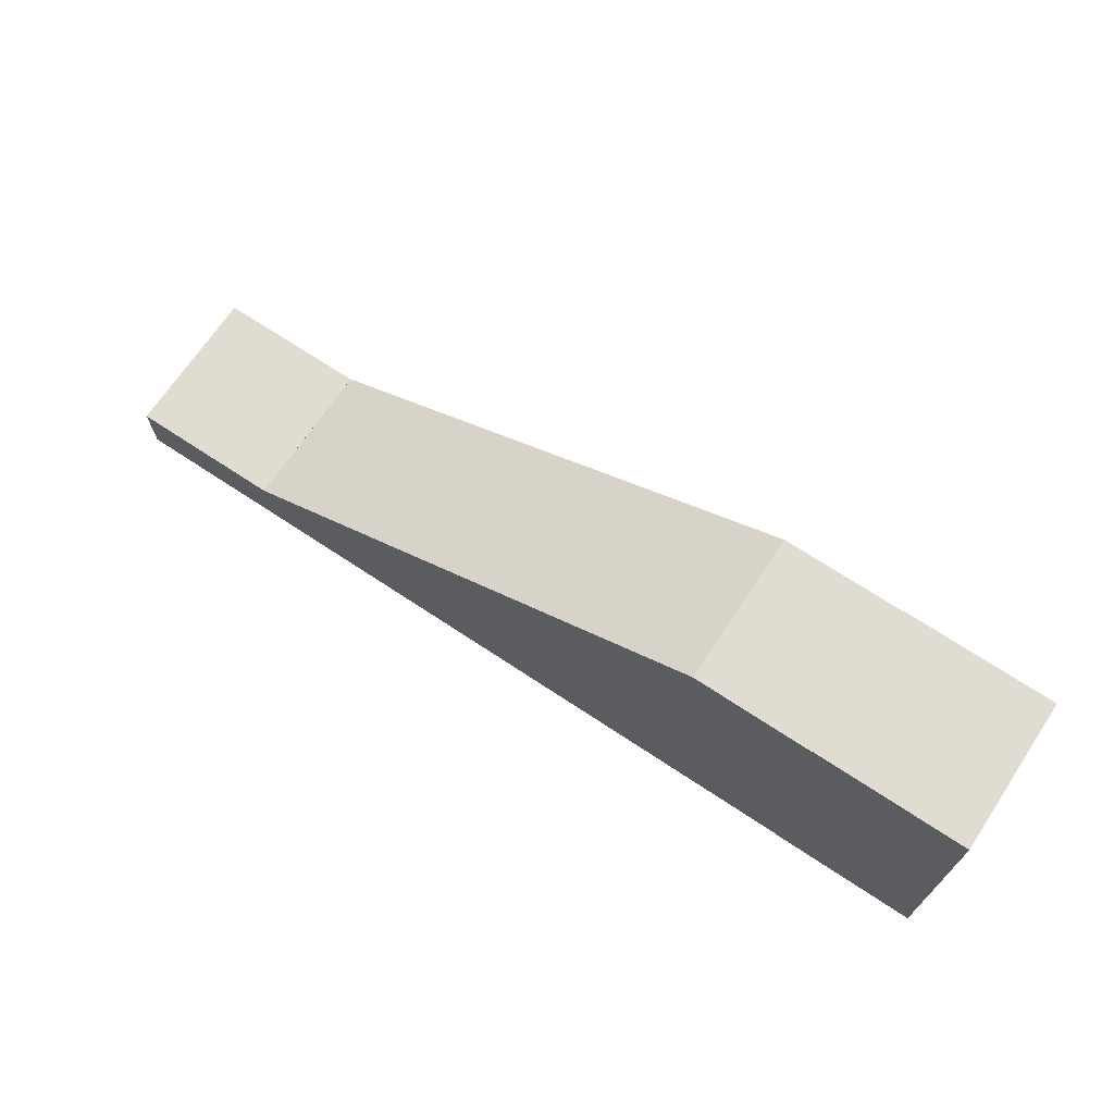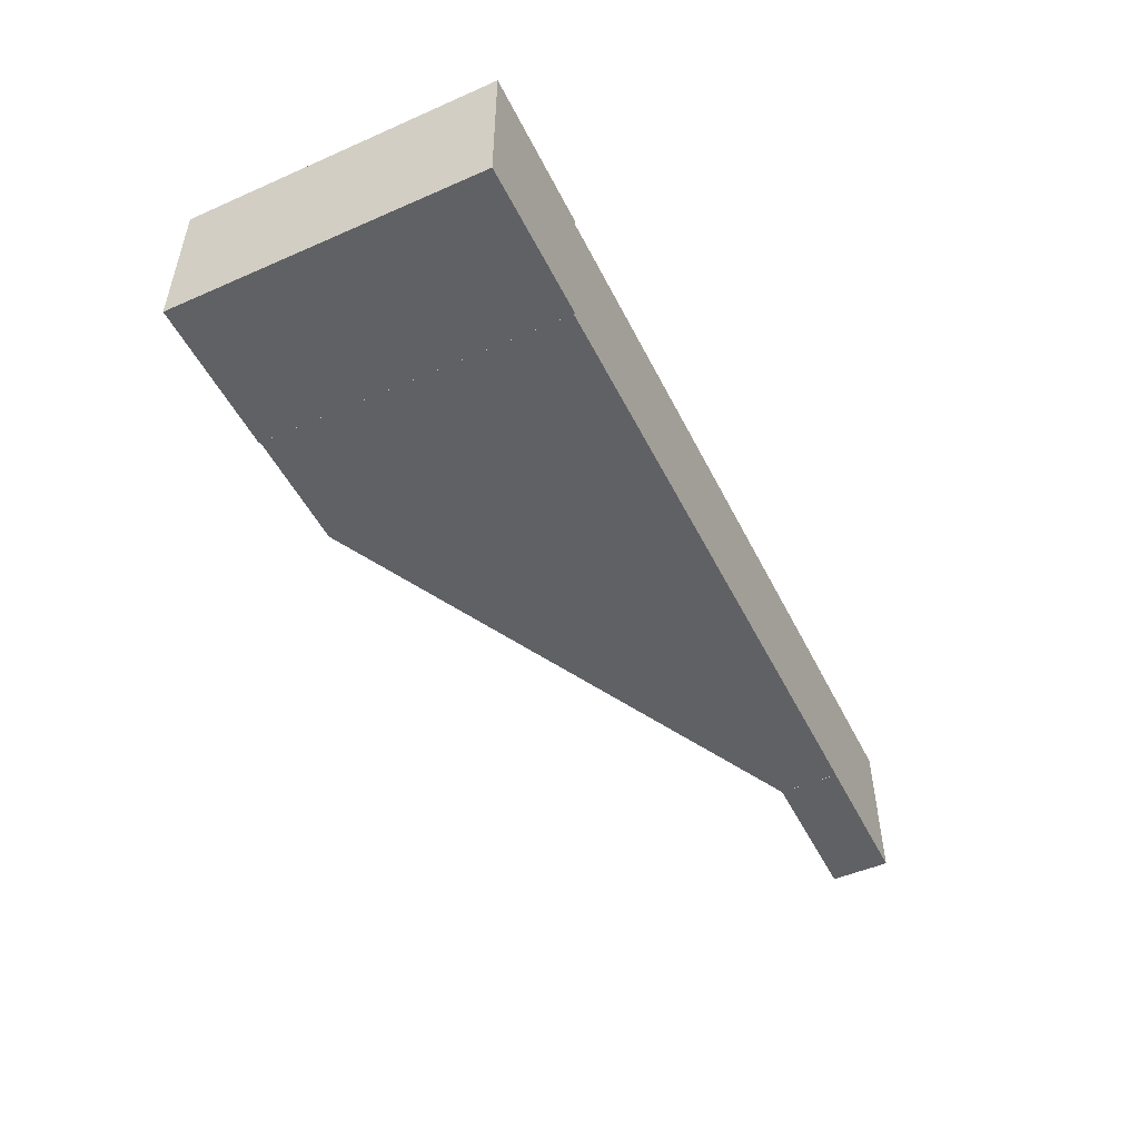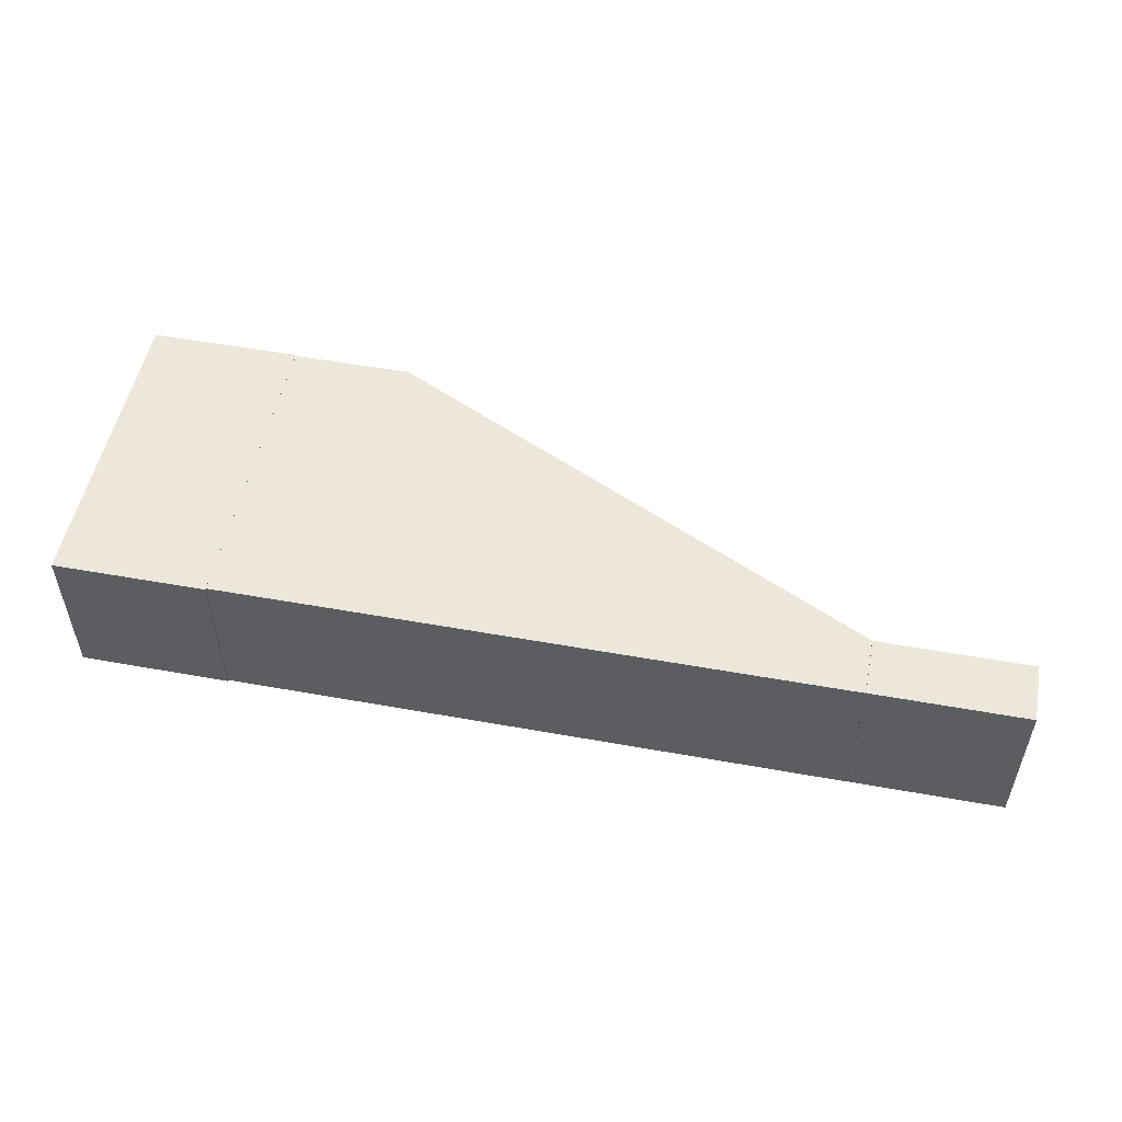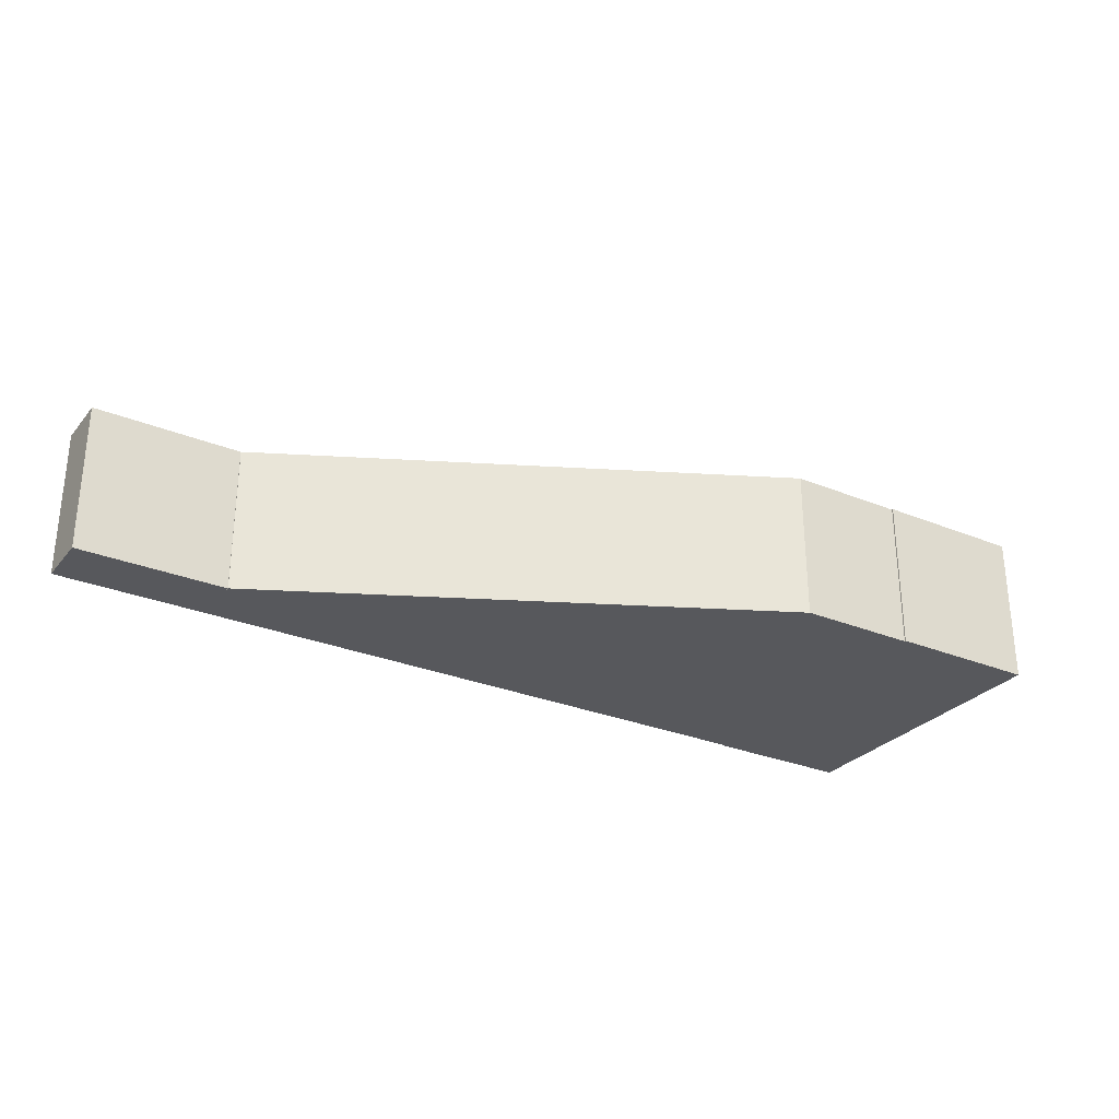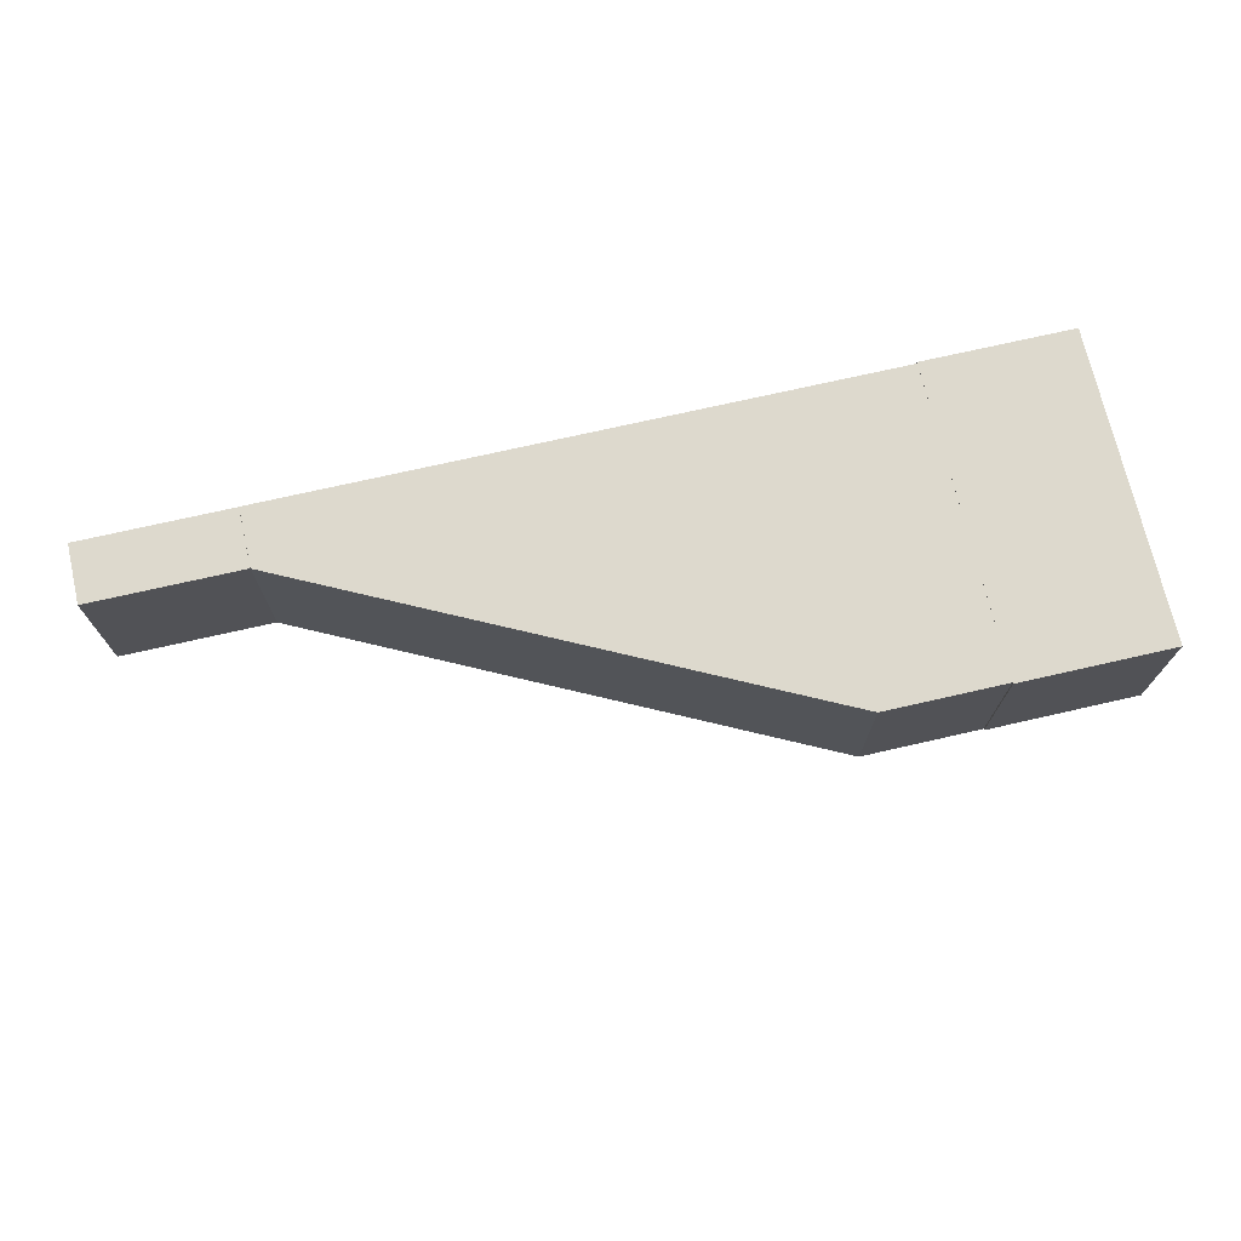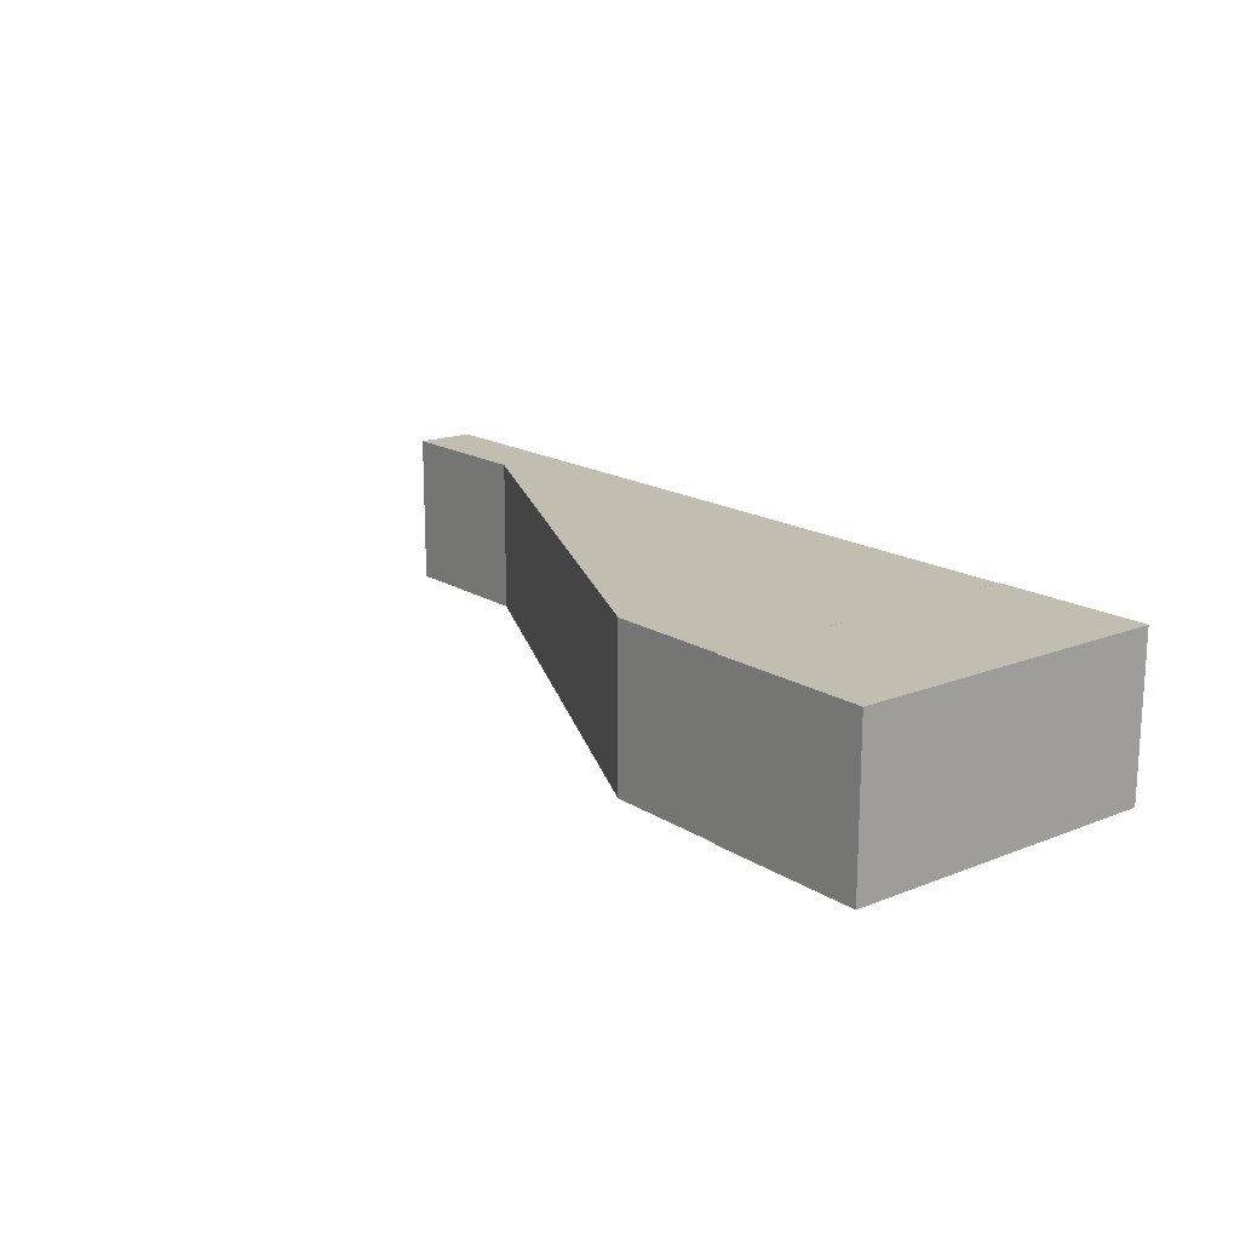
<metadata>
{"format":"obj","ext":"obj","renderer":"f3d","projection":"perspective","resolution":1024,"background":"white","views":[{"elev":69.3,"azim":-146.4,"up":"+Y"},{"elev":-49.6,"azim":-64.2,"up":"+Z"},{"elev":52.1,"azim":11.0,"up":"+Z"},{"elev":-28.7,"azim":148.4,"up":"+Z"},{"elev":71.9,"azim":167.1,"up":"+Z"},{"elev":16.8,"azim":-128.6,"up":"+Z"}]}
</metadata>
<code>
o Cube
v 1 2.044 -1
v 1 -2.044 -1
v 1 2.044 1
v 1 -2.044 1
v -1 2.044 -1
v -1 -2.044 -1
v -1 2.044 1
v -1 -2.044 1
f 1 5 7 3
f 4 3 7 8
f 8 7 5 6
f 6 2 4 8
f 2 1 3 4
f 6 5 1 2
o Cube.001
v 1.001 2.026 1
v 1.001 -2.026 1
v 1.001 2.026 -1
v 1.001 -2.026 -1
v 9.162 -2.026 1
v 9.162 -2.026 -1
v 2.576 2.026 1
v 9.162 -1.244 1
v 9.162 -1.244 -1
v 2.576 2.026 -1
f 9 11 12 10
f 15 9 10 13 16
f 11 18 17 14 12
f 17 16 13 14
f 14 13 10 12
f 15 16 17 18
f 11 9 15 18
o Cube.002
v 9.163 -1.247 1
v 9.163 -2.024 1
v 9.163 -1.247 -1
v 9.163 -2.024 -1
v 11.16 -1.247 1
v 11.16 -2.024 1
v 11.16 -1.247 -1
v 11.16 -2.024 -1
f 19 21 22 20
f 21 25 26 22
f 25 23 24 26
f 23 19 20 24
f 21 19 23 25
f 26 24 20 22

</code>
